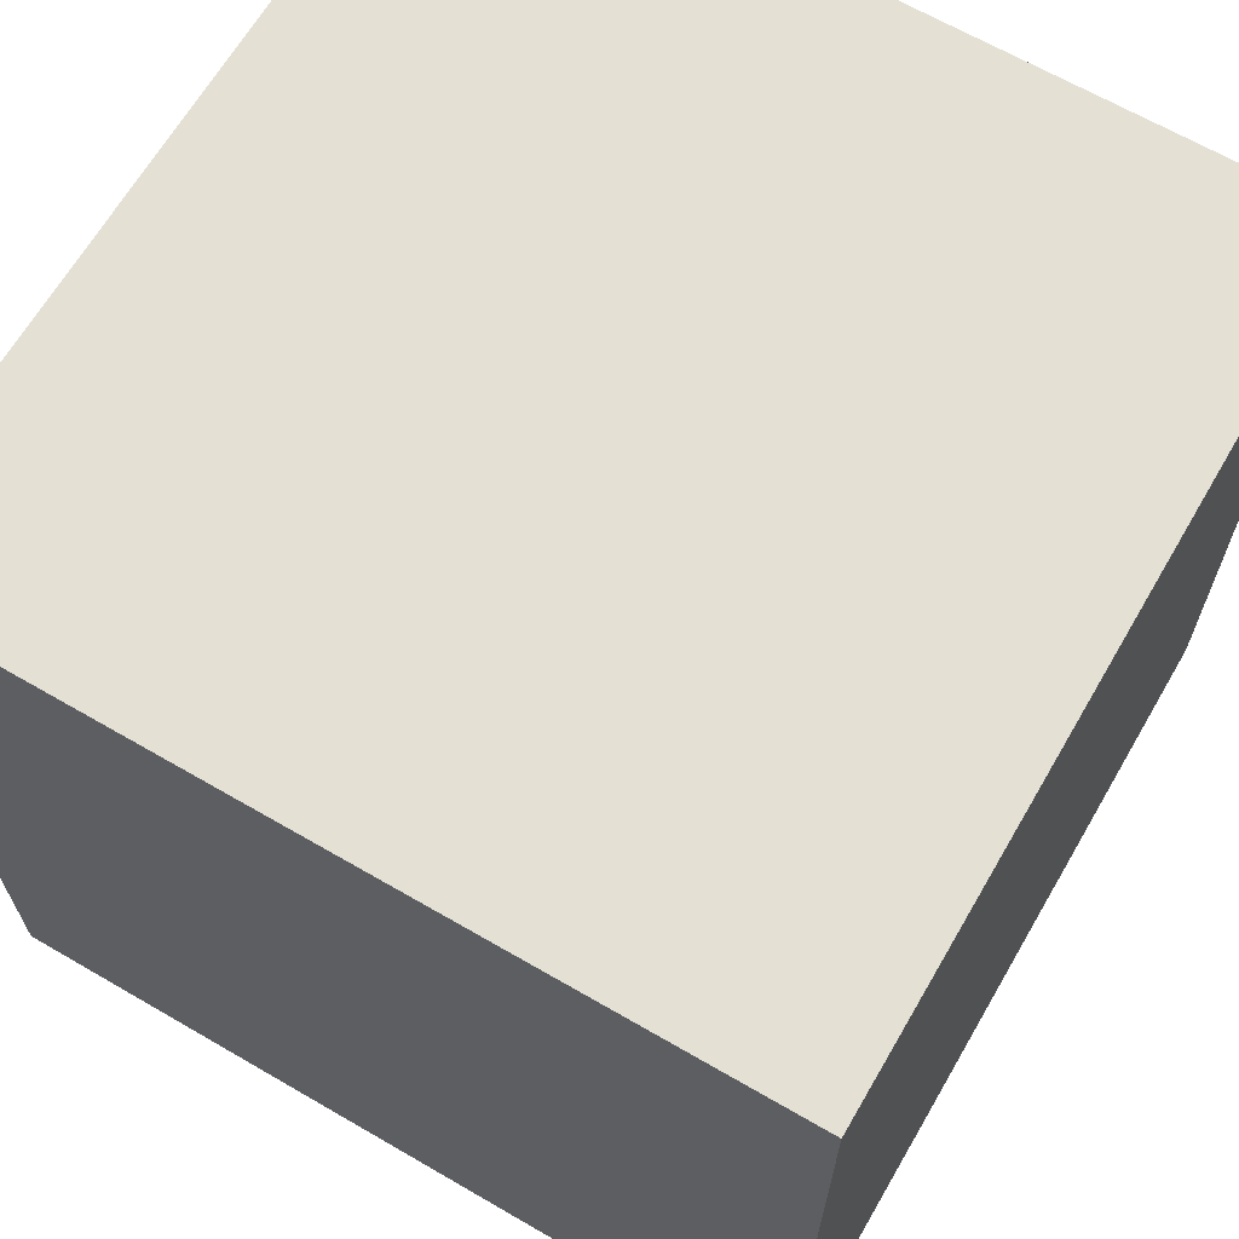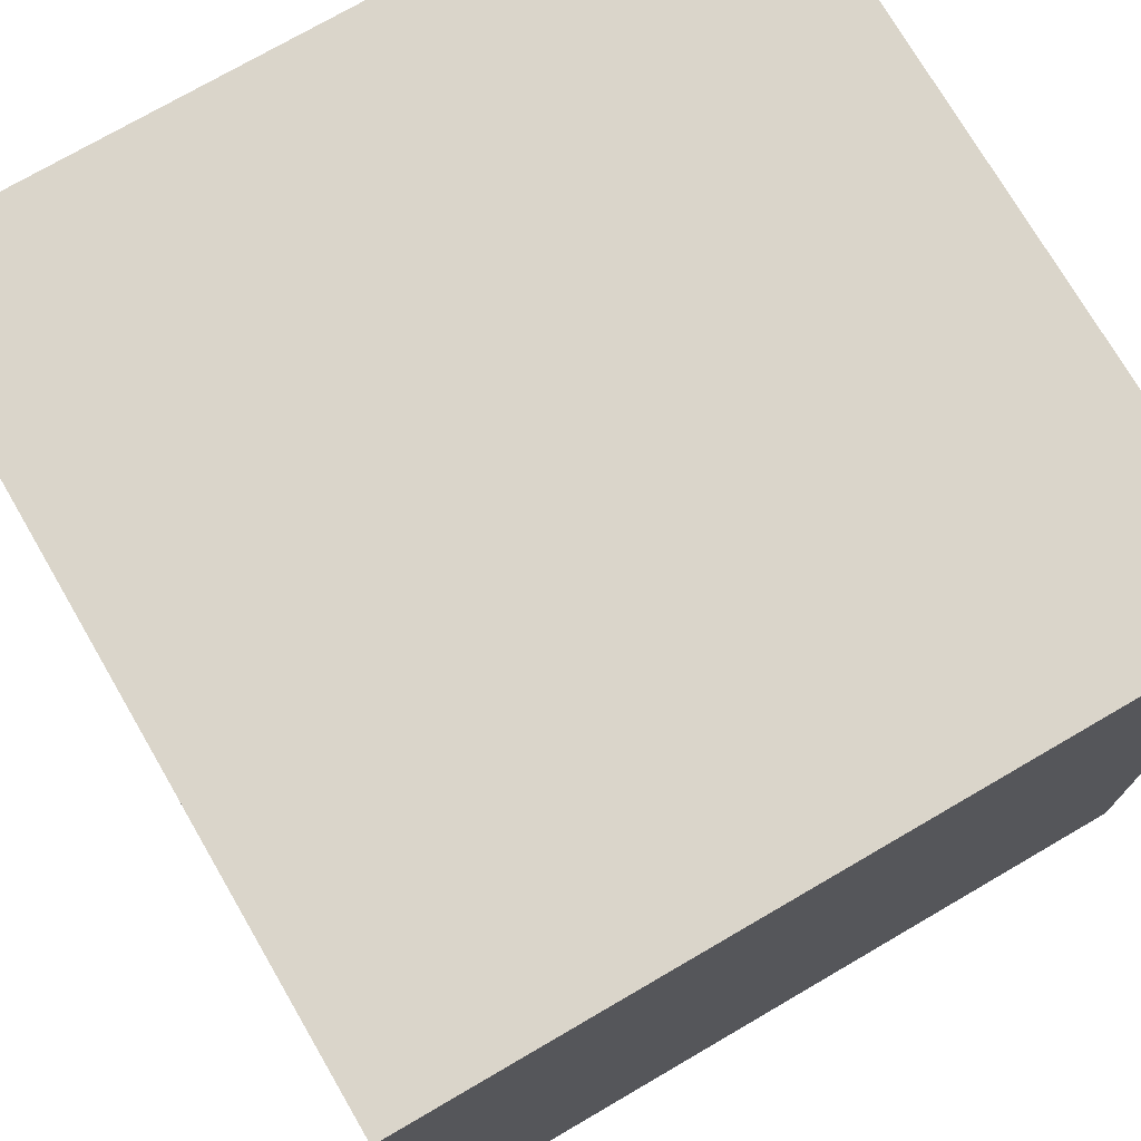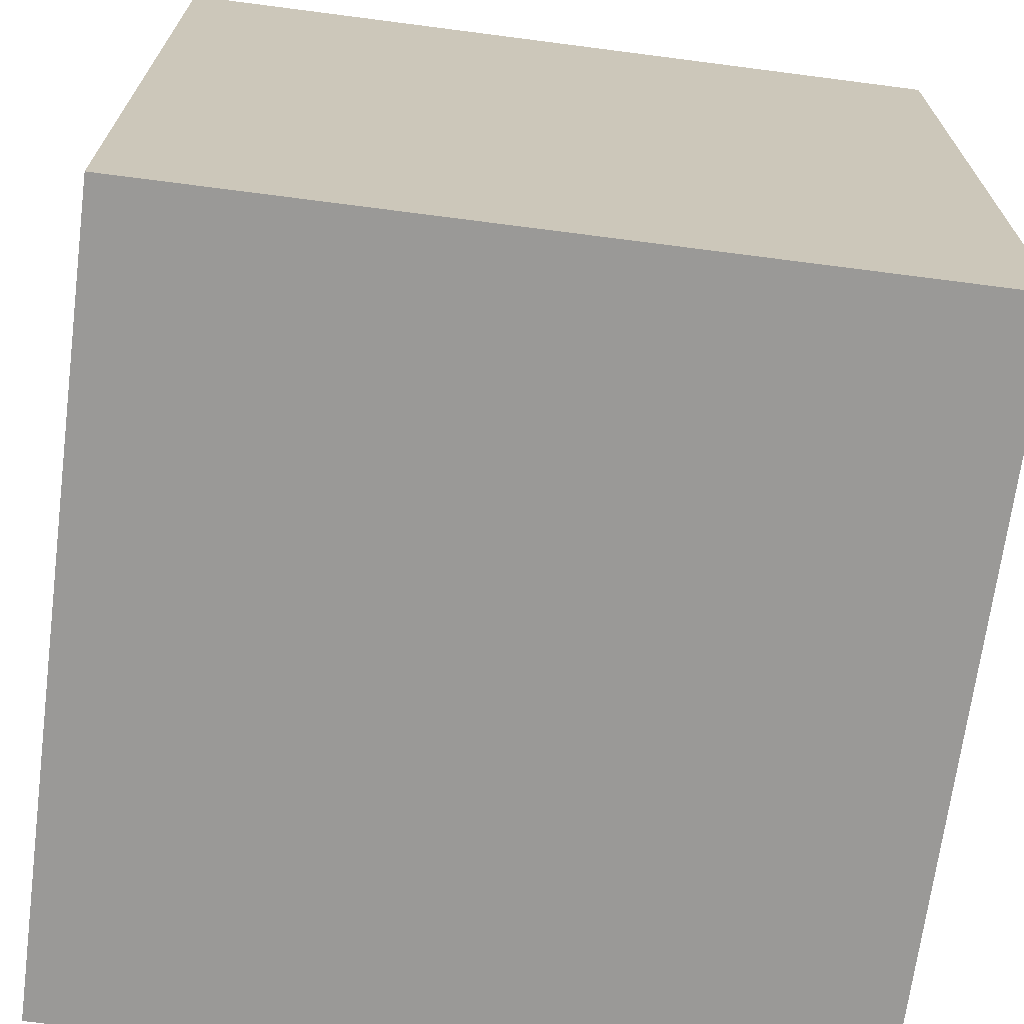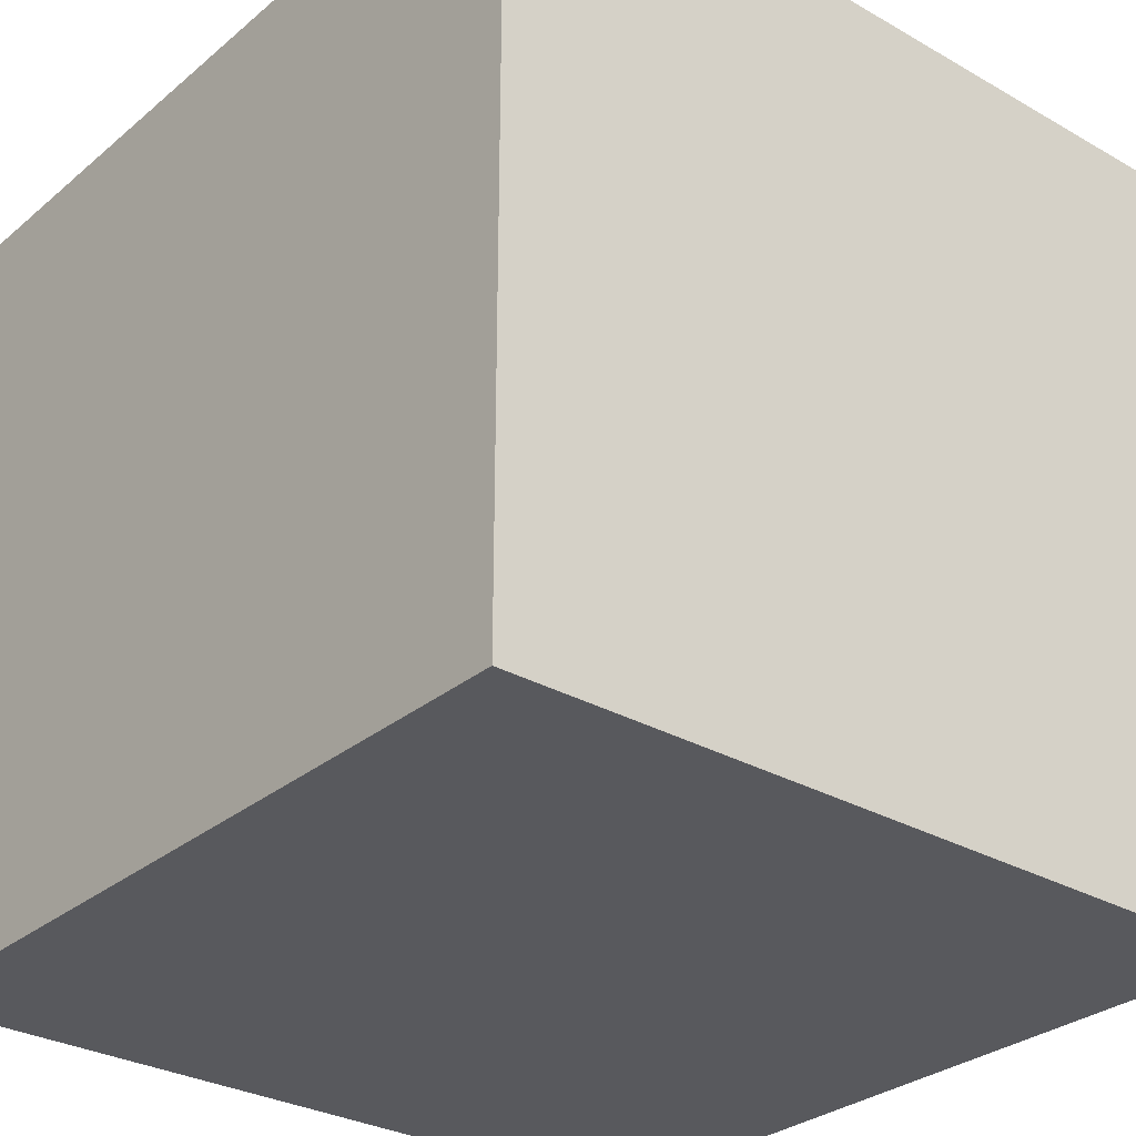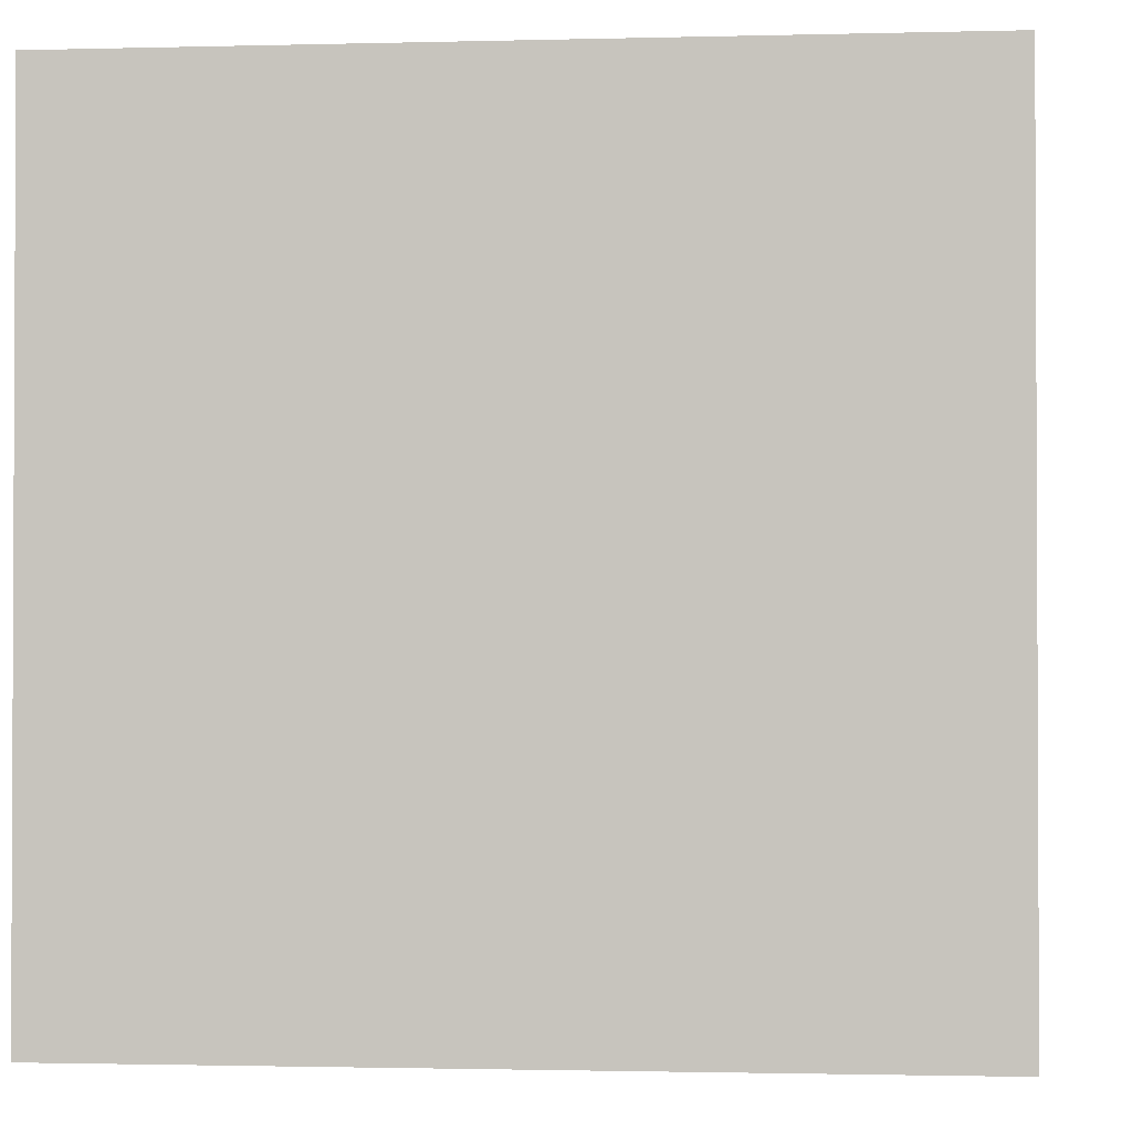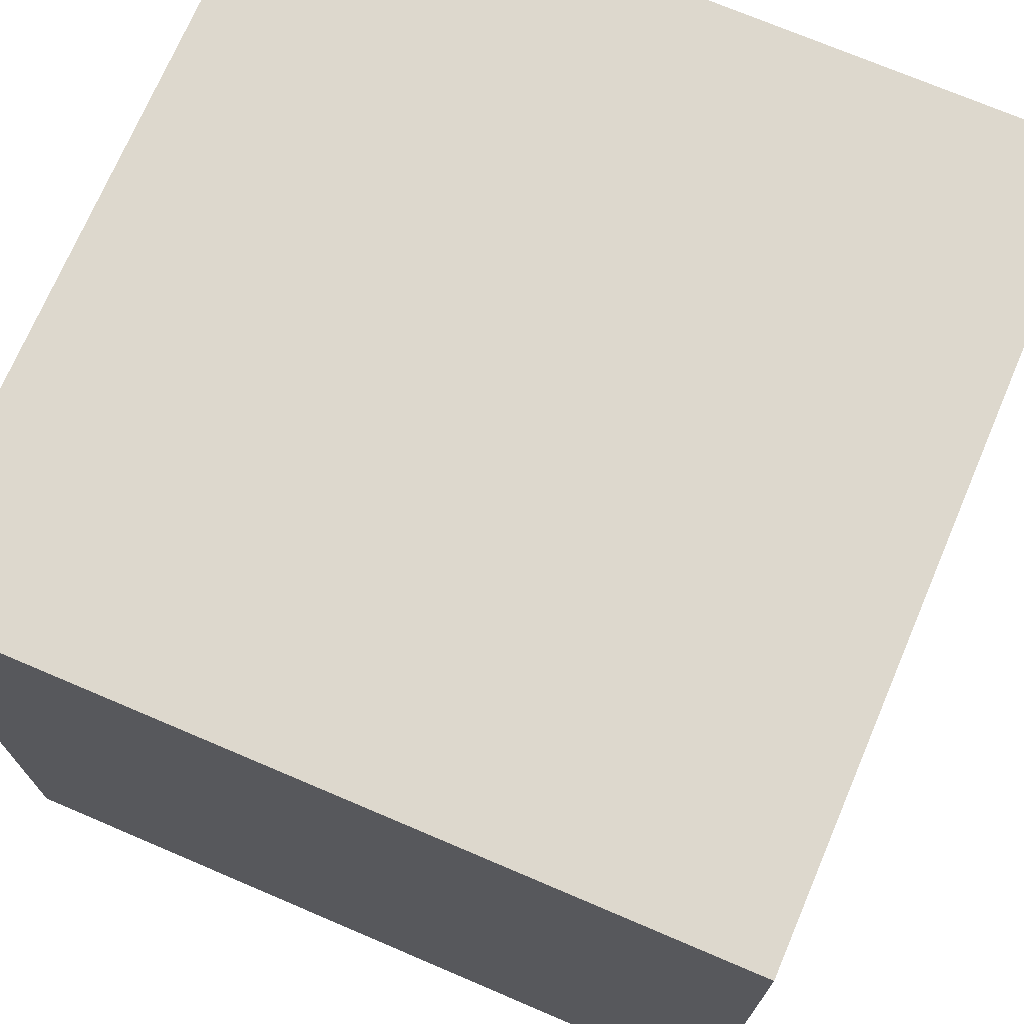
<metadata>
{"format":"obj","ext":"obj","renderer":"f3d","projection":"perspective","resolution":1024,"background":"white","views":[{"elev":66.1,"azim":120.2,"up":"+Y"},{"elev":74.2,"azim":-30.2,"up":"+Y"},{"elev":-69.0,"azim":172.6,"up":"+Z"},{"elev":-29.9,"azim":50.2,"up":"+Y"},{"elev":-1.5,"azim":95.5,"up":"+Z"},{"elev":72.2,"azim":-156.9,"up":"+Y"}]}
</metadata>
<code>
o Cube
v 1 -1 -1
v 1 -1 1
v -1 -1 1
v -1 -1 -1
v 1 1 -1
v 1 1 1
v -1 1 1
v -1 1 -1
f 4 2 1
f 6 8 5
f 2 5 1
f 3 6 2
f 3 8 7
f 8 1 5
f 4 3 2
f 6 7 8
f 2 6 5
f 3 7 6
f 3 4 8
f 8 4 1

</code>
